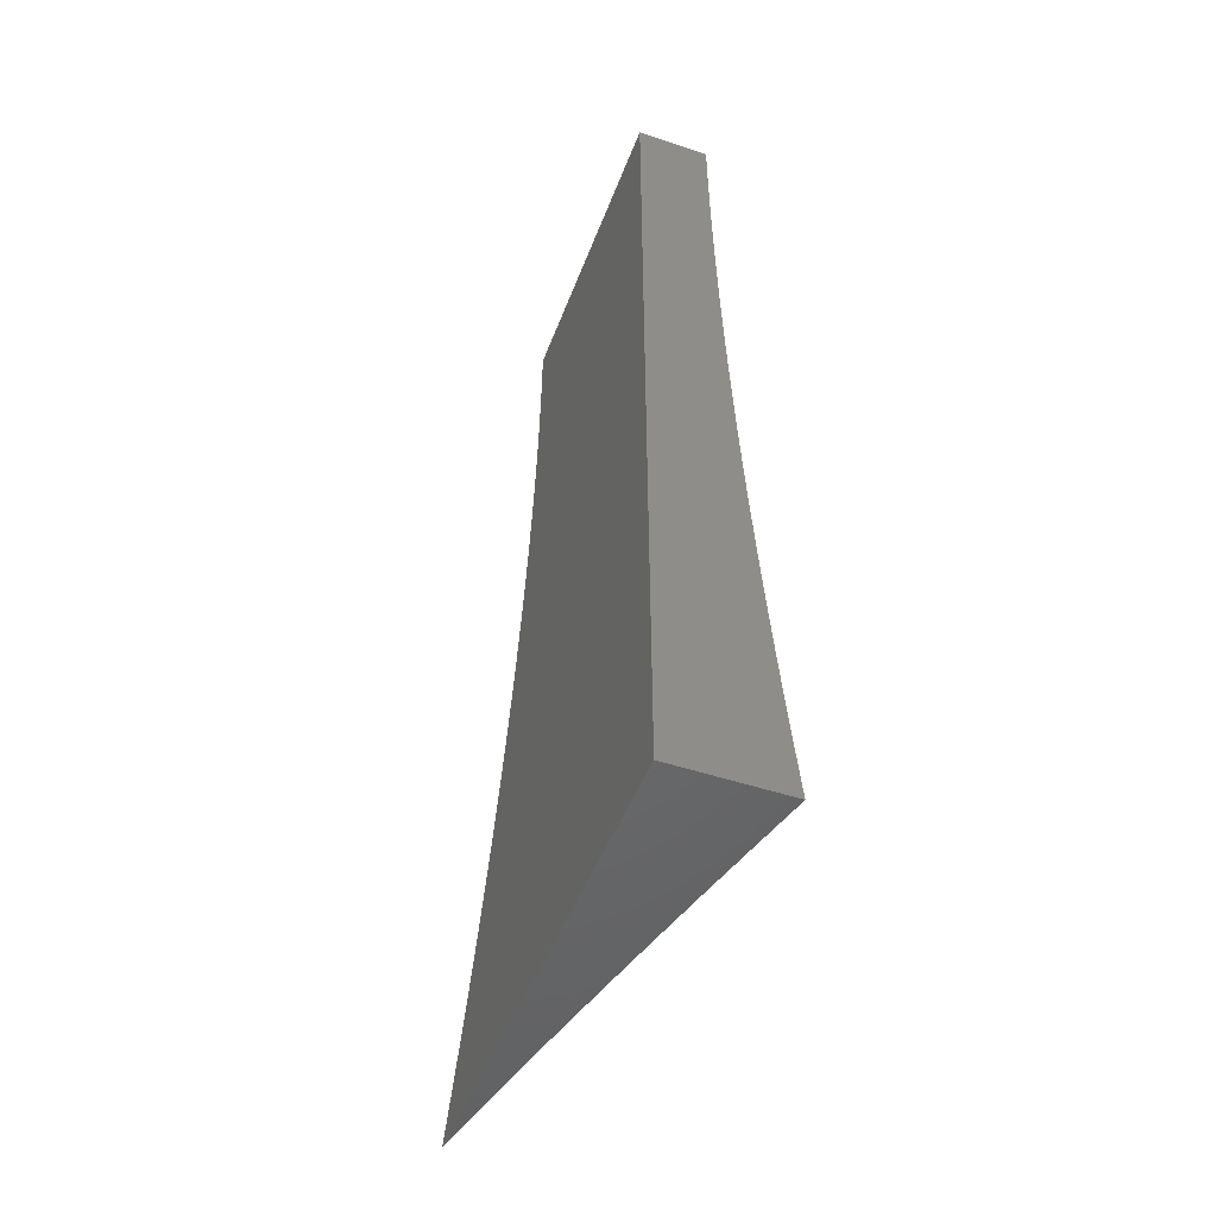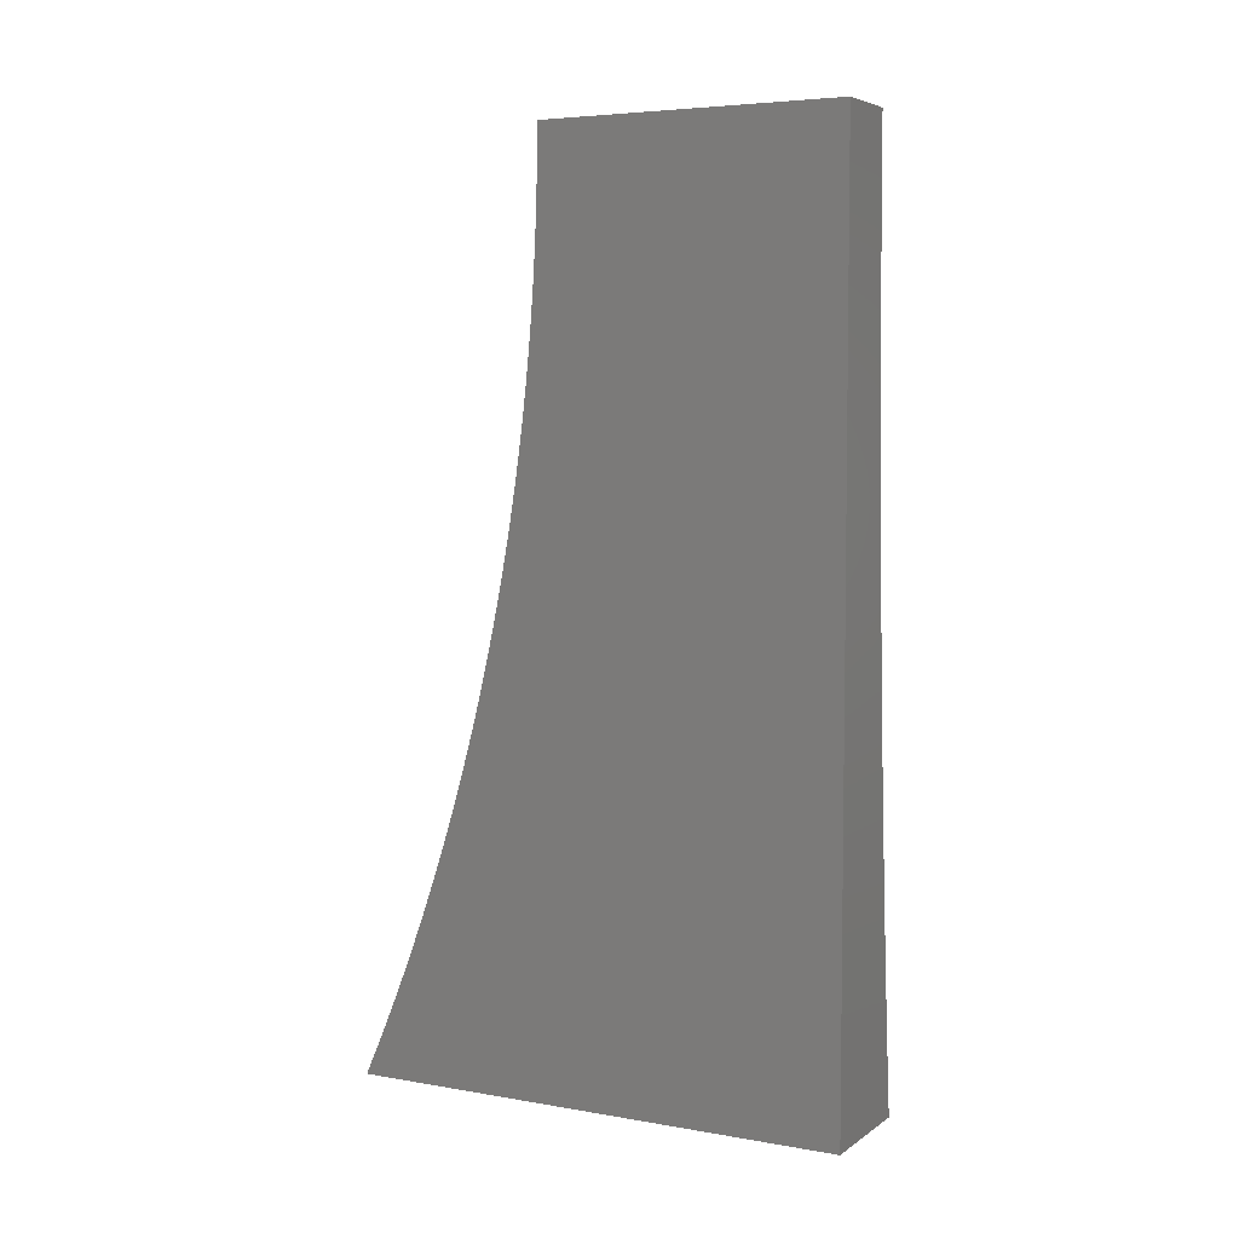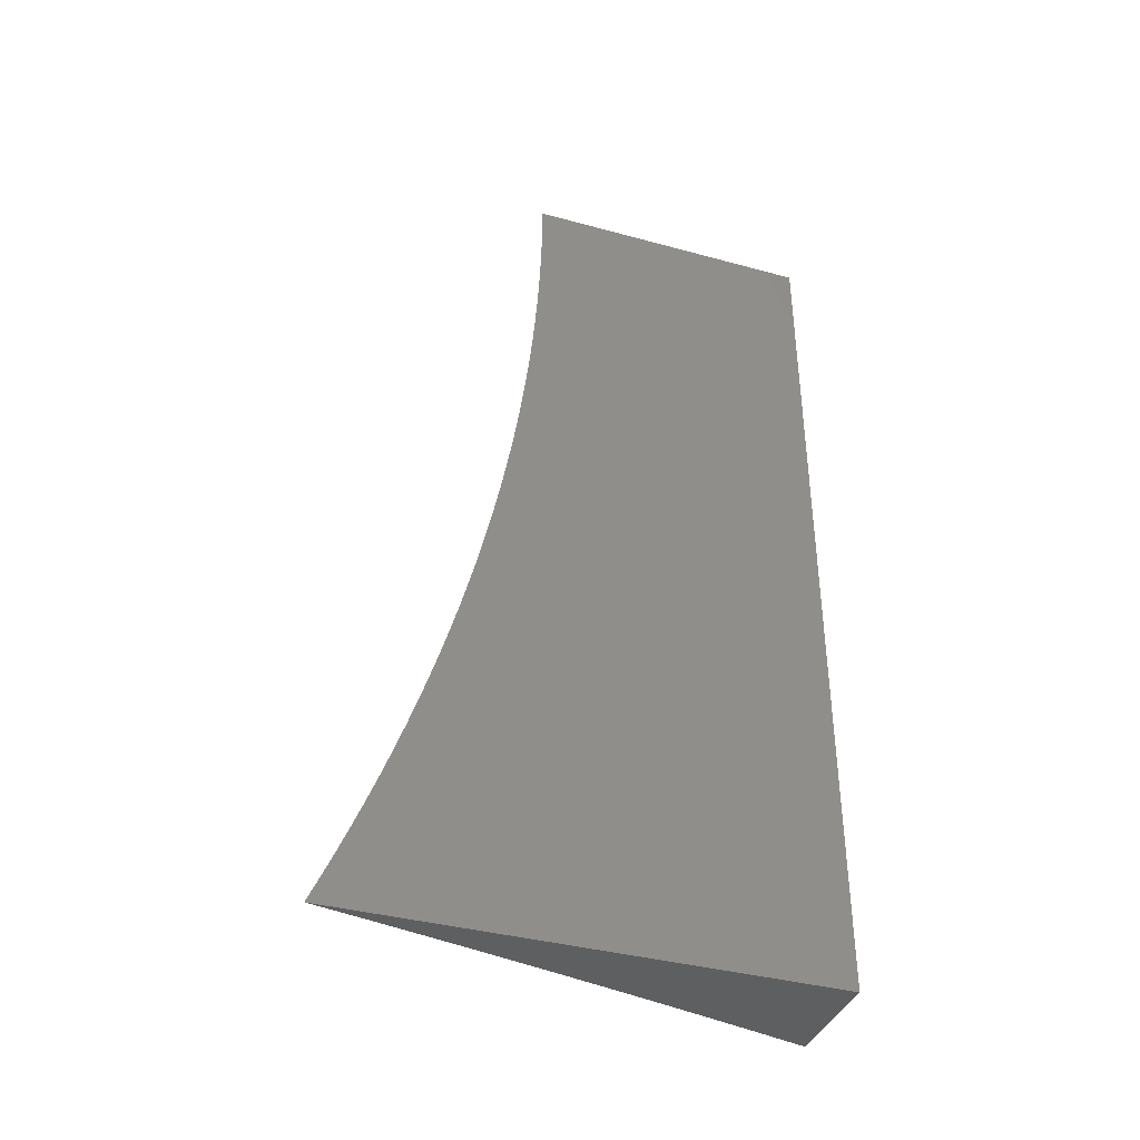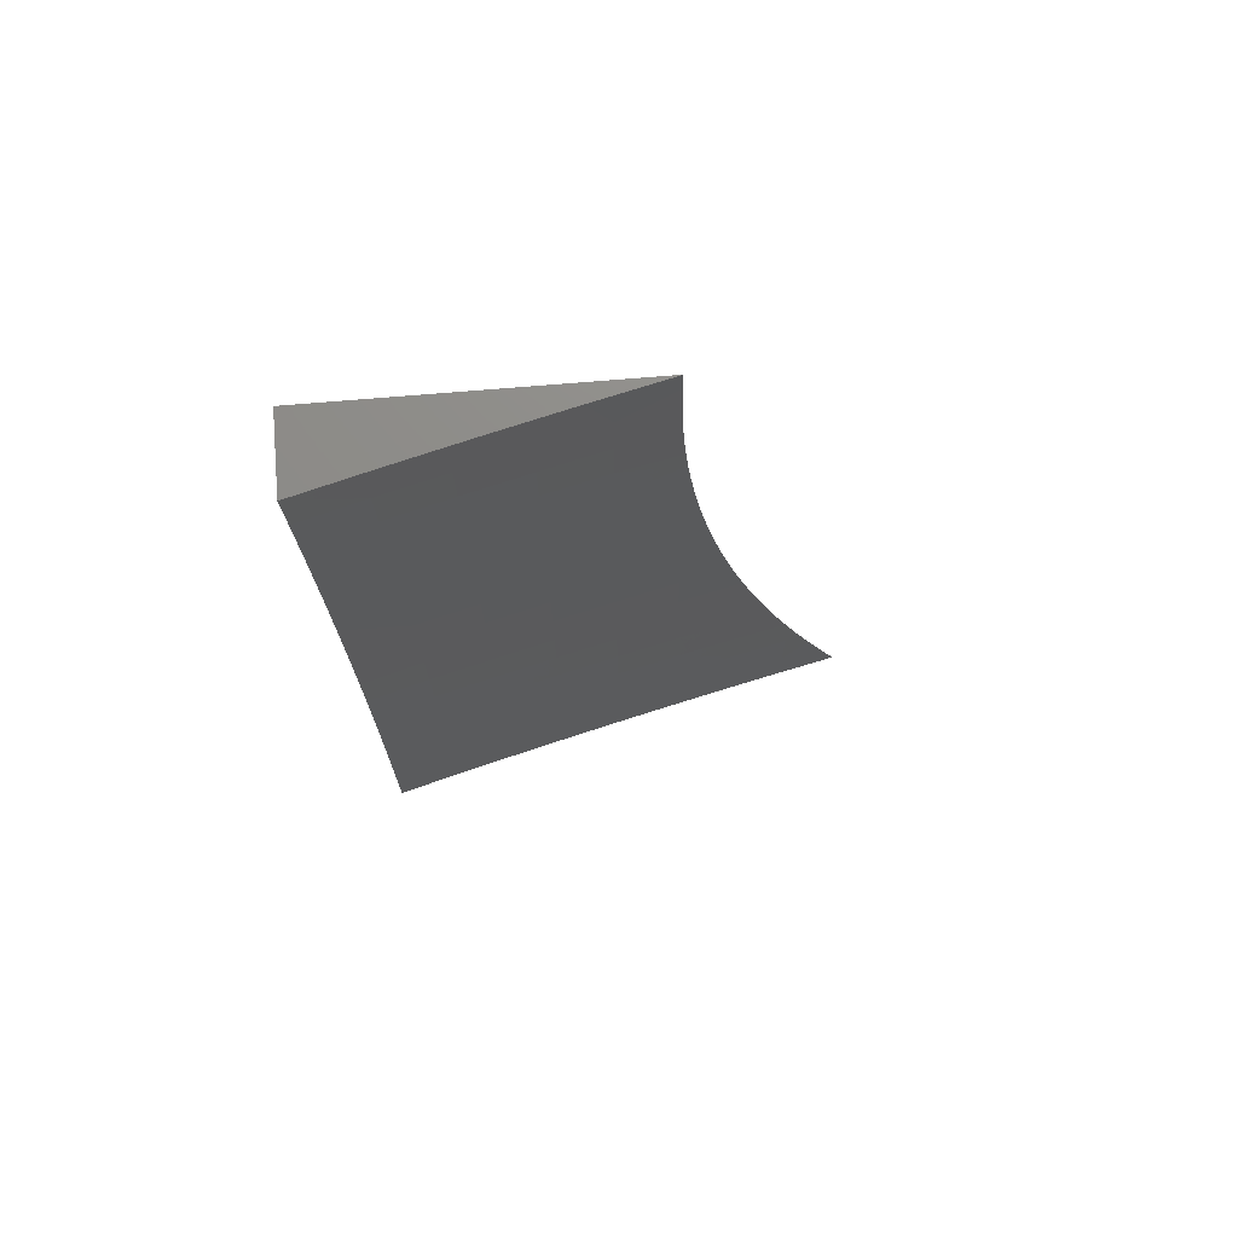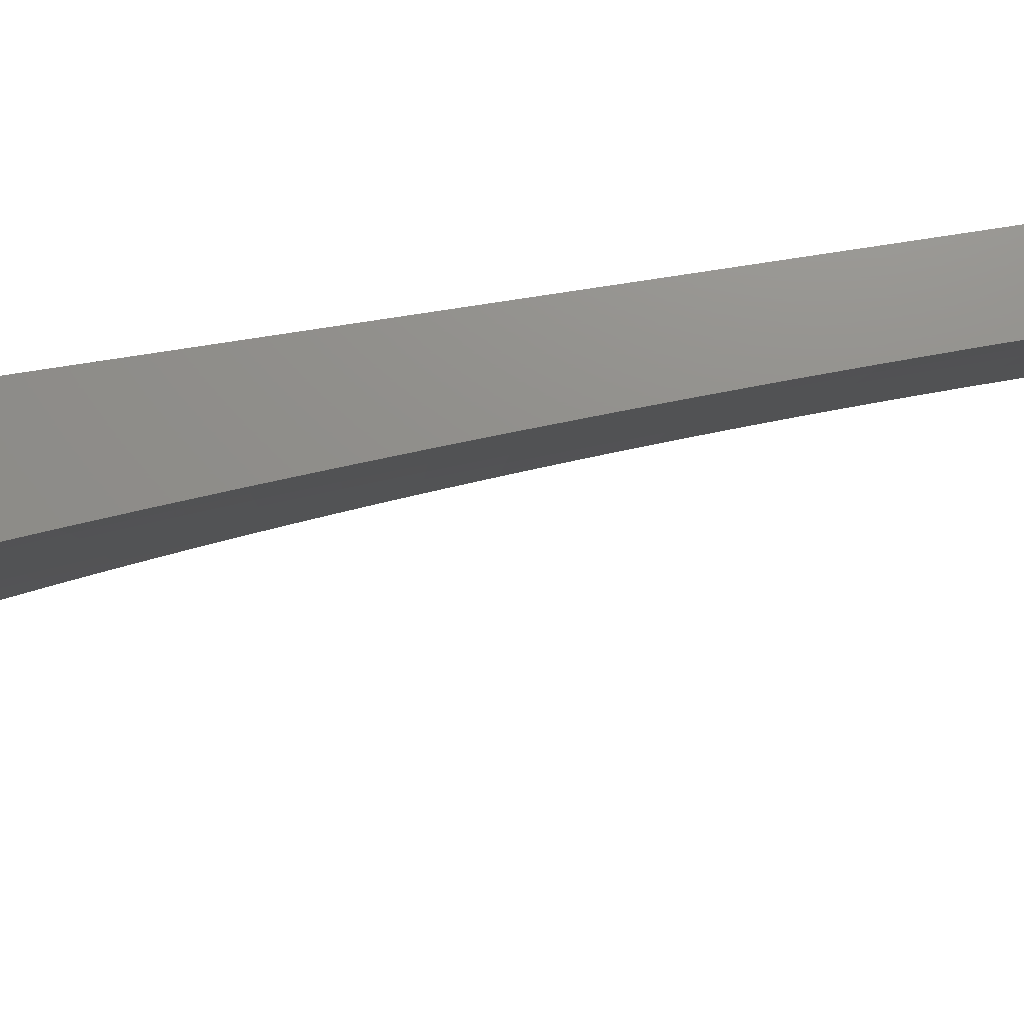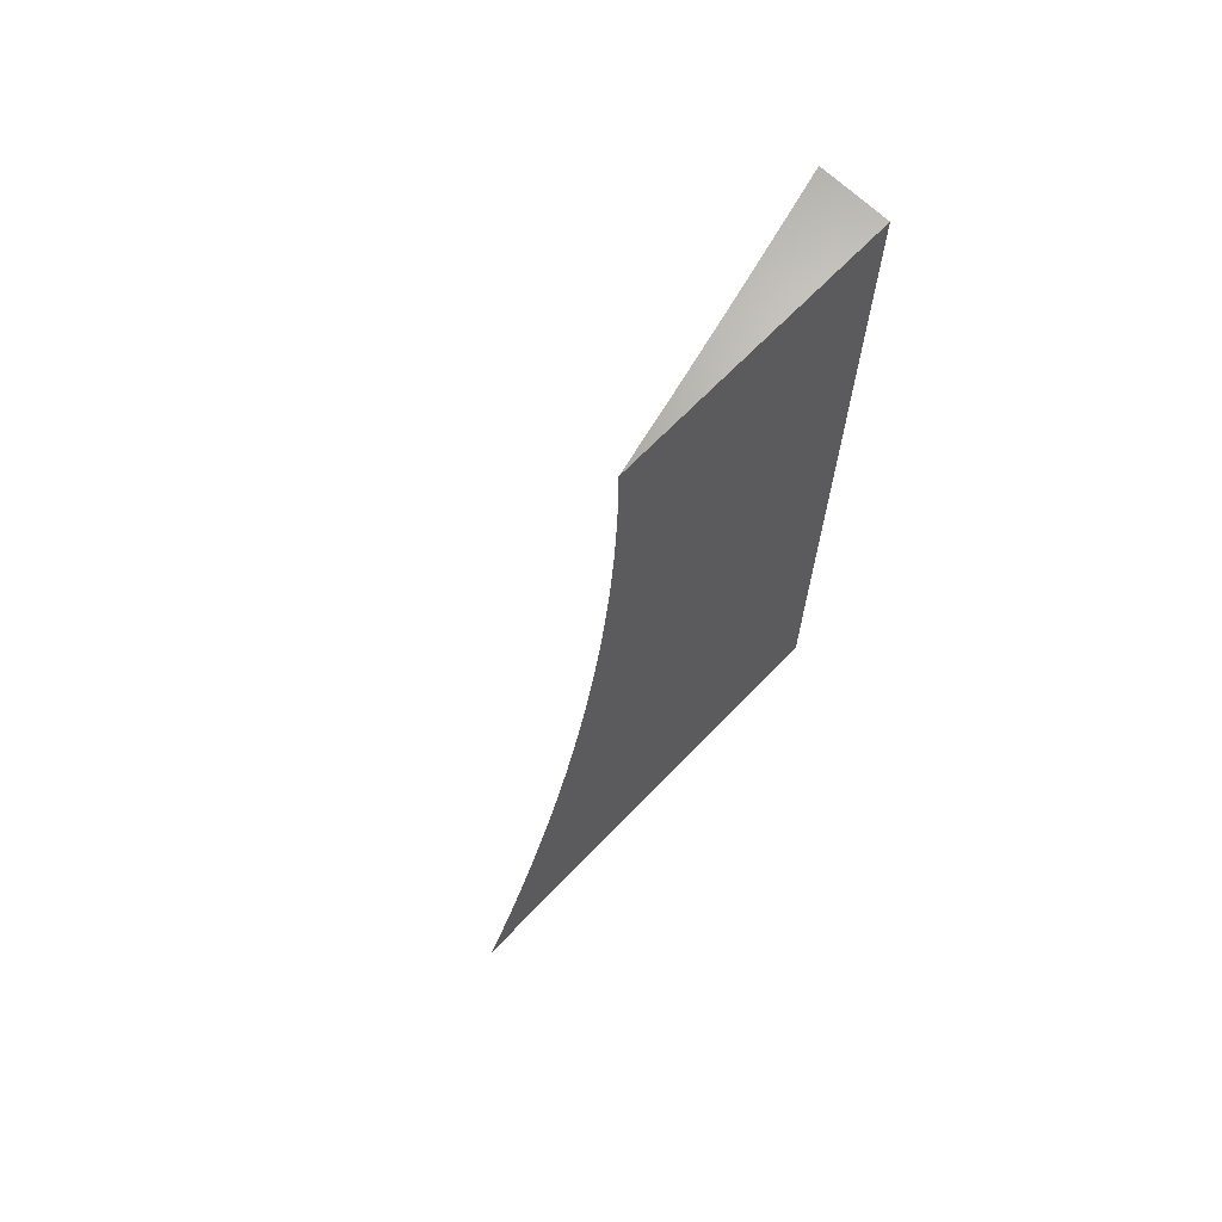
<metadata>
{"format":"stl","ext":"stl","renderer":"f3d","projection":"perspective","resolution":1024,"background":"white","views":[{"elev":-48.8,"azim":-20.4,"up":"+Y"},{"elev":5.3,"azim":-61.8,"up":"+Y"},{"elev":-38.3,"azim":-109.0,"up":"+Y"},{"elev":74.7,"azim":85.3,"up":"+Y"},{"elev":72.9,"azim":81.0,"up":"+Z"},{"elev":67.8,"azim":-136.1,"up":"+Y"}]}
</metadata>
<code>
# stl→obj: 142 verts, 280 faces
v -11 -1 2.449
v -11 -0.9706 2.462
v -10.99 -1 2.519
v -10.99 -0.9464 2.518
v -10.98 -0.9451 2.587
v -10.98 -0.8813 2.587
v -10.97 -0.88 2.656
v -10.97 -0.8164 2.656
v -10.95 -0.8152 2.725
v -10.96 -0.7517 2.725
v -10.94 -0.7506 2.793
v -10.95 -0.6874 2.793
v -10.93 -0.6863 2.862
v -10.94 -0.6233 2.862
v -10.92 -0.6223 2.931
v -10.92 -0.5595 2.931
v -10.9 -0.5631 3
v -10.91 -0.5006 3
v -10.92 -0.4968 2.931
v -10.91 -0.438 3
v -10.93 -0.4342 2.931
v -10.91 -0.3755 3
v -10.93 -0.3718 2.931
v -10.91 -0.313 3
v -10.93 -0.3095 2.931
v -10.92 -0.2504 3
v -10.93 -0.2473 2.931
v -10.92 -0.1878 3
v -10.93 -0.1853 2.931
v -10.92 -0.1252 3
v -10.94 -0.1234 2.931
v -10.92 -0.06261 3
v -10.94 -0.06162 2.931
v -10.92 -1.308e-15 3
v -10.94 -1.309e-15 2.917
v -10.95 -0.06171 2.862
v -10.96 -1.312e-15 2.834
v -10.97 -0.06181 2.793
v -10.98 -1.316e-15 2.75
v -10.99 -0.0619 2.725
v -11 -0.0322 2.666
v -11 -0.0644 2.666
v -11 -0.09659 2.665
v -10.99 -0.1239 2.725
v -11 -0.1288 2.663
v -11 -0.1609 2.661
v -10.98 -0.1861 2.725
v -11 -0.1931 2.659
v -11 -0.2252 2.656
v -10.98 -0.2484 2.725
v -11 -0.2488 2.656
v -11 -0.3114 2.656
v -11 -0.2894 2.649
v -11 -0.3213 2.645
v -11 -0.3533 2.64
v -11 -0.374 2.656
v -11 -0.3851 2.636
v -11 -0.4169 2.63
v -10.99 -0.4369 2.656
v -11 -0.4485 2.624
v -11 -0.4801 2.618
v -10.99 -0.4998 2.656
v -11 -0.5116 2.611
v -10.99 -0.5629 2.656
v -11 -0.5431 2.604
v -11 -0.5744 2.597
v -10.98 -0.6261 2.656
v -11 -0.6056 2.589
v -11 -0.6269 2.587
v -11 -0.6367 2.581
v -11 -0.6677 2.572
v -11 -0.6904 2.587
v -11 -0.6986 2.563
v -11 -0.7294 2.553
v -10.99 -0.7539 2.587
v -11 -0.76 2.543
v -11 -0.7906 2.533
v -10.99 -0.8175 2.587
v -11 -0.821 2.522
v -11 -0.8825 2.518
v -11 -0.9113 2.488
v -11 -0.941 2.475
v -11 -0.8813 2.499
v -11 -0.8512 2.511
v -11 -0.2573 2.653
v -11 -1.317e-15 2.667
v -10.9 -0.6256 3
v -10.91 -0.6853 2.931
v -10.93 -0.7495 2.862
v -10.94 -0.814 2.793
v -10.95 -0.8788 2.725
v -10.96 -0.9438 2.656
v -10.97 -1 2.588
v -10.9 -0.688 3
v -10.91 -0.7483 2.931
v -10.92 -0.8127 2.862
v -10.93 -0.8775 2.793
v -10.94 -0.9424 2.725
v -10.95 -1 2.657
v -10.89 -0.7505 3
v -10.9 -0.8115 2.931
v -10.92 -0.8761 2.862
v -10.93 -0.941 2.793
v -10.94 -1 2.725
v -10.89 -0.8129 3
v -10.9 -0.8747 2.931
v -10.91 -0.9396 2.862
v -10.92 -1 2.794
v -10.88 -0.8753 3
v -10.89 -0.9381 2.931
v -10.91 -1 2.863
v -10.88 -0.9377 3
v -10.89 -1 2.932
v -10.87 -1 3
v -10.98 -0.7528 2.656
v -10.96 -0.6884 2.725
v -10.95 -0.6242 2.793
v -10.94 -0.5604 2.862
v -10.98 -0.6894 2.656
v -10.97 -0.6252 2.725
v -10.96 -0.5612 2.793
v -10.94 -0.4976 2.862
v -10.97 -0.5621 2.725
v -10.96 -0.4983 2.793
v -10.94 -0.4349 2.862
v -10.97 -0.4991 2.725
v -10.96 -0.4356 2.793
v -10.95 -0.3724 2.862
v -10.98 -0.4362 2.725
v -10.96 -0.373 2.793
v -10.95 -0.31 2.862
v -10.98 -0.3735 2.725
v -10.97 -0.3104 2.793
v -10.95 -0.2477 2.862
v -10.98 -0.3109 2.725
v -10.97 -0.2481 2.793
v -10.95 -0.1856 2.862
v -10.97 -0.1858 2.793
v -10.95 -0.1236 2.862
v -10.97 -0.1238 2.793
v -11 -1 3
v -11 0 3
f 1 2 3
f 3 2 4
f 3 4 5
f 5 4 6
f 5 6 7
f 7 6 8
f 7 8 9
f 9 8 10
f 9 10 11
f 11 10 12
f 11 12 13
f 13 12 14
f 13 14 15
f 15 14 16
f 15 16 17
f 17 16 18
f 18 16 19
f 18 19 20
f 20 19 21
f 20 21 22
f 22 21 23
f 22 23 24
f 24 23 25
f 24 25 26
f 26 25 27
f 26 27 28
f 28 27 29
f 28 29 30
f 30 29 31
f 30 31 32
f 32 31 33
f 32 33 34
f 34 33 35
f 35 33 36
f 35 36 37
f 37 36 38
f 37 38 39
f 39 38 40
f 39 40 41
f 41 40 42
f 42 40 43
f 43 40 44
f 43 44 45
f 45 44 46
f 46 44 47
f 46 47 48
f 48 47 49
f 49 47 50
f 49 50 51
f 51 50 52
f 51 52 53
f 53 52 54
f 54 52 55
f 55 52 56
f 55 56 57
f 57 56 58
f 58 56 59
f 58 59 60
f 60 59 61
f 61 59 62
f 61 62 63
f 63 62 64
f 63 64 65
f 65 64 66
f 66 64 67
f 66 67 68
f 68 67 69
f 68 69 70
f 70 69 71
f 71 69 72
f 71 72 73
f 73 72 74
f 74 72 75
f 74 75 76
f 76 75 77
f 77 75 78
f 77 78 79
f 79 78 6
f 79 6 80
f 80 6 4
f 80 4 81
f 81 4 82
f 82 4 2
f 81 83 80
f 80 83 84
f 80 84 79
f 53 85 51
f 51 85 49
f 41 86 39
f 17 87 15
f 15 87 88
f 15 88 13
f 13 88 89
f 13 89 11
f 11 89 90
f 11 90 9
f 9 90 91
f 9 91 7
f 7 91 92
f 7 92 5
f 5 92 93
f 5 93 3
f 87 94 88
f 88 94 95
f 88 95 89
f 89 95 96
f 89 96 90
f 90 96 97
f 90 97 91
f 91 97 98
f 91 98 92
f 92 98 99
f 92 99 93
f 94 100 95
f 95 100 101
f 95 101 96
f 96 101 102
f 96 102 97
f 97 102 103
f 97 103 98
f 98 103 104
f 98 104 99
f 100 105 101
f 101 105 106
f 101 106 102
f 102 106 107
f 102 107 103
f 103 107 108
f 103 108 104
f 105 109 106
f 106 109 110
f 106 110 107
f 107 110 111
f 107 111 108
f 109 112 110
f 110 112 113
f 110 113 111
f 112 114 113
f 6 78 8
f 8 78 115
f 8 115 10
f 10 115 116
f 10 116 12
f 12 116 117
f 12 117 14
f 14 117 118
f 14 118 16
f 16 118 19
f 78 75 115
f 115 75 119
f 115 119 116
f 116 119 120
f 116 120 117
f 117 120 121
f 117 121 118
f 118 121 122
f 118 122 19
f 19 122 21
f 75 72 119
f 119 72 67
f 119 67 120
f 120 67 123
f 120 123 121
f 121 123 124
f 121 124 122
f 122 124 125
f 122 125 21
f 21 125 23
f 69 67 72
f 67 64 123
f 123 64 126
f 123 126 124
f 124 126 127
f 124 127 125
f 125 127 128
f 125 128 23
f 23 128 25
f 64 62 126
f 126 62 129
f 126 129 127
f 127 129 130
f 127 130 128
f 128 130 131
f 128 131 25
f 25 131 27
f 62 59 129
f 129 59 132
f 129 132 130
f 130 132 133
f 130 133 131
f 131 133 134
f 131 134 27
f 27 134 29
f 59 56 132
f 132 56 135
f 132 135 133
f 133 135 136
f 133 136 134
f 134 136 137
f 134 137 29
f 29 137 31
f 56 52 135
f 135 52 50
f 135 50 136
f 136 50 138
f 136 138 137
f 137 138 139
f 137 139 31
f 31 139 33
f 50 47 138
f 138 47 140
f 138 140 139
f 139 140 36
f 139 36 33
f 47 44 140
f 140 44 38
f 140 38 36
f 40 38 44
f 1 3 141
f 141 3 93
f 141 93 99
f 99 104 141
f 141 104 108
f 141 108 111
f 111 113 141
f 141 113 114
f 114 112 141
f 141 112 109
f 141 109 105
f 105 100 141
f 141 100 94
f 141 94 87
f 87 17 141
f 141 17 18
f 141 18 20
f 20 22 141
f 141 22 142
f 142 22 24
f 142 24 26
f 26 28 142
f 142 28 30
f 142 30 32
f 32 34 142
f 86 41 142
f 142 41 42
f 142 42 43
f 43 45 142
f 142 45 46
f 142 46 48
f 48 49 142
f 142 49 85
f 142 85 53
f 53 54 142
f 142 54 55
f 142 55 141
f 141 55 57
f 141 57 58
f 58 60 141
f 141 60 61
f 141 61 63
f 63 65 141
f 141 65 66
f 141 66 68
f 68 70 141
f 141 70 71
f 141 71 73
f 73 74 141
f 141 74 76
f 141 76 77
f 77 79 141
f 141 79 84
f 141 84 83
f 83 81 141
f 141 81 82
f 141 82 2
f 2 1 141
f 34 35 142
f 142 35 37
f 142 37 39
f 39 86 142

</code>
